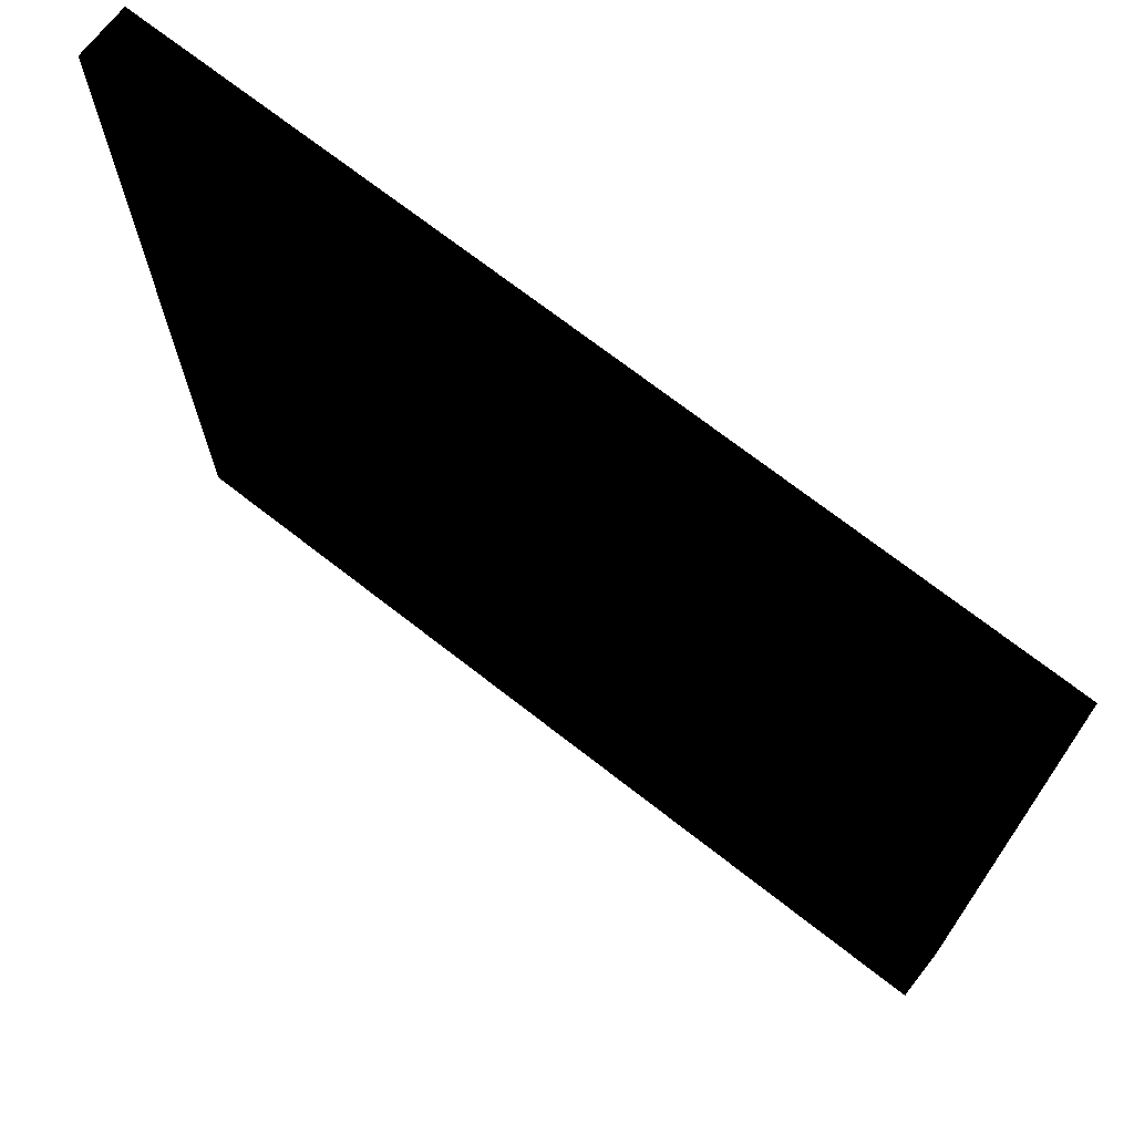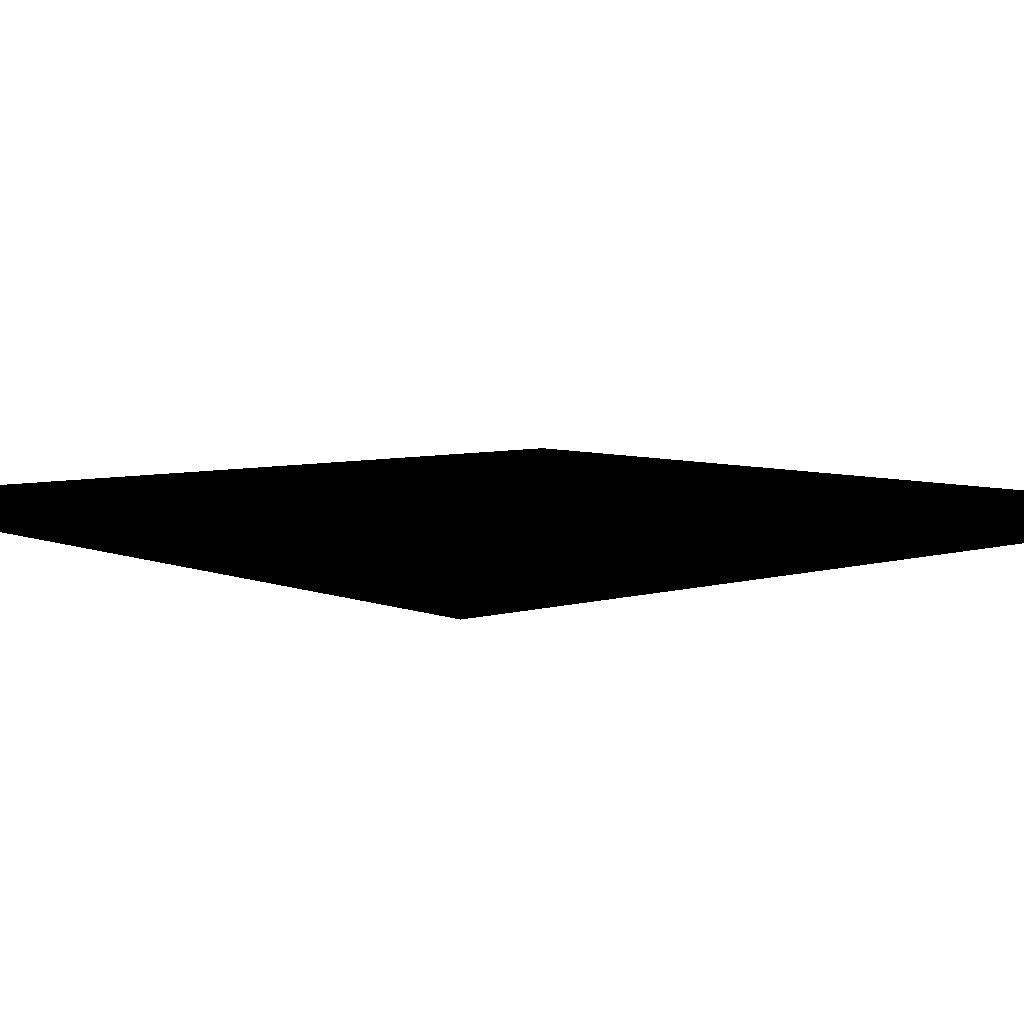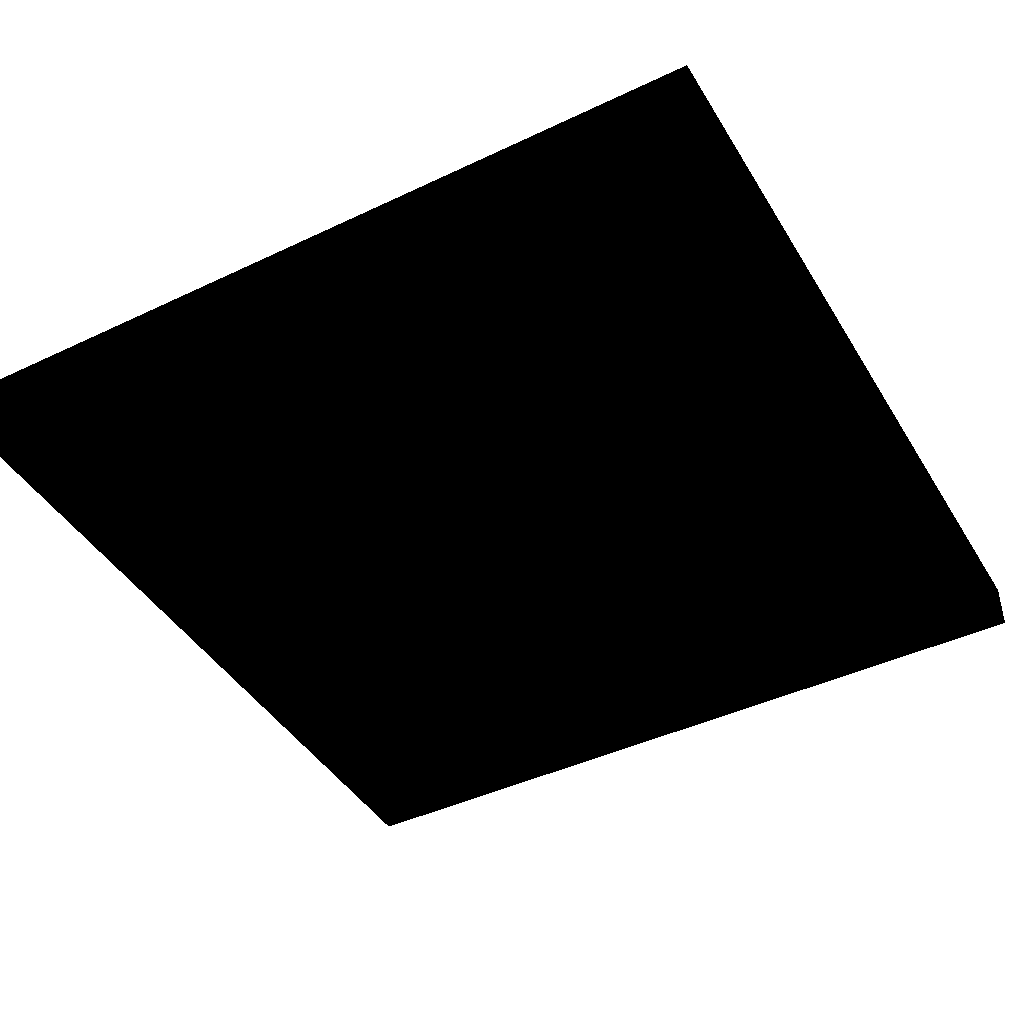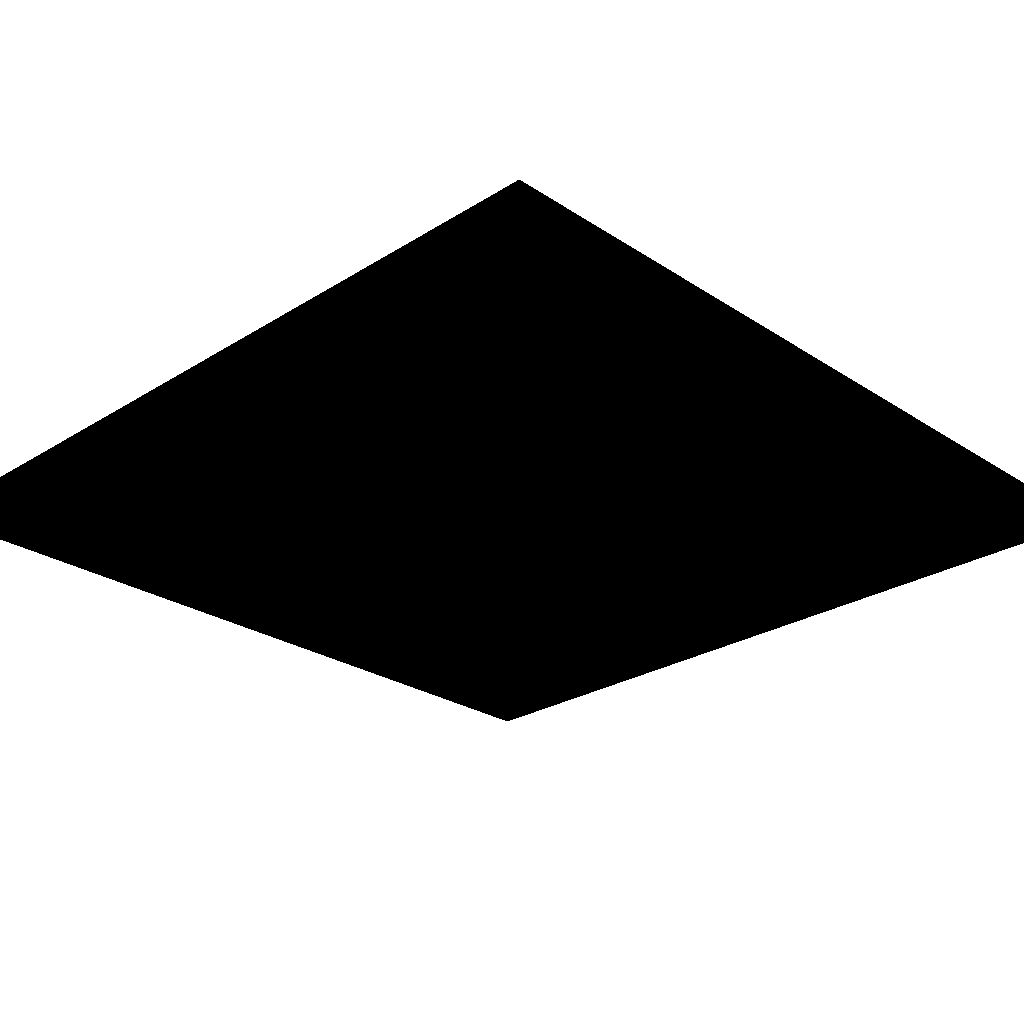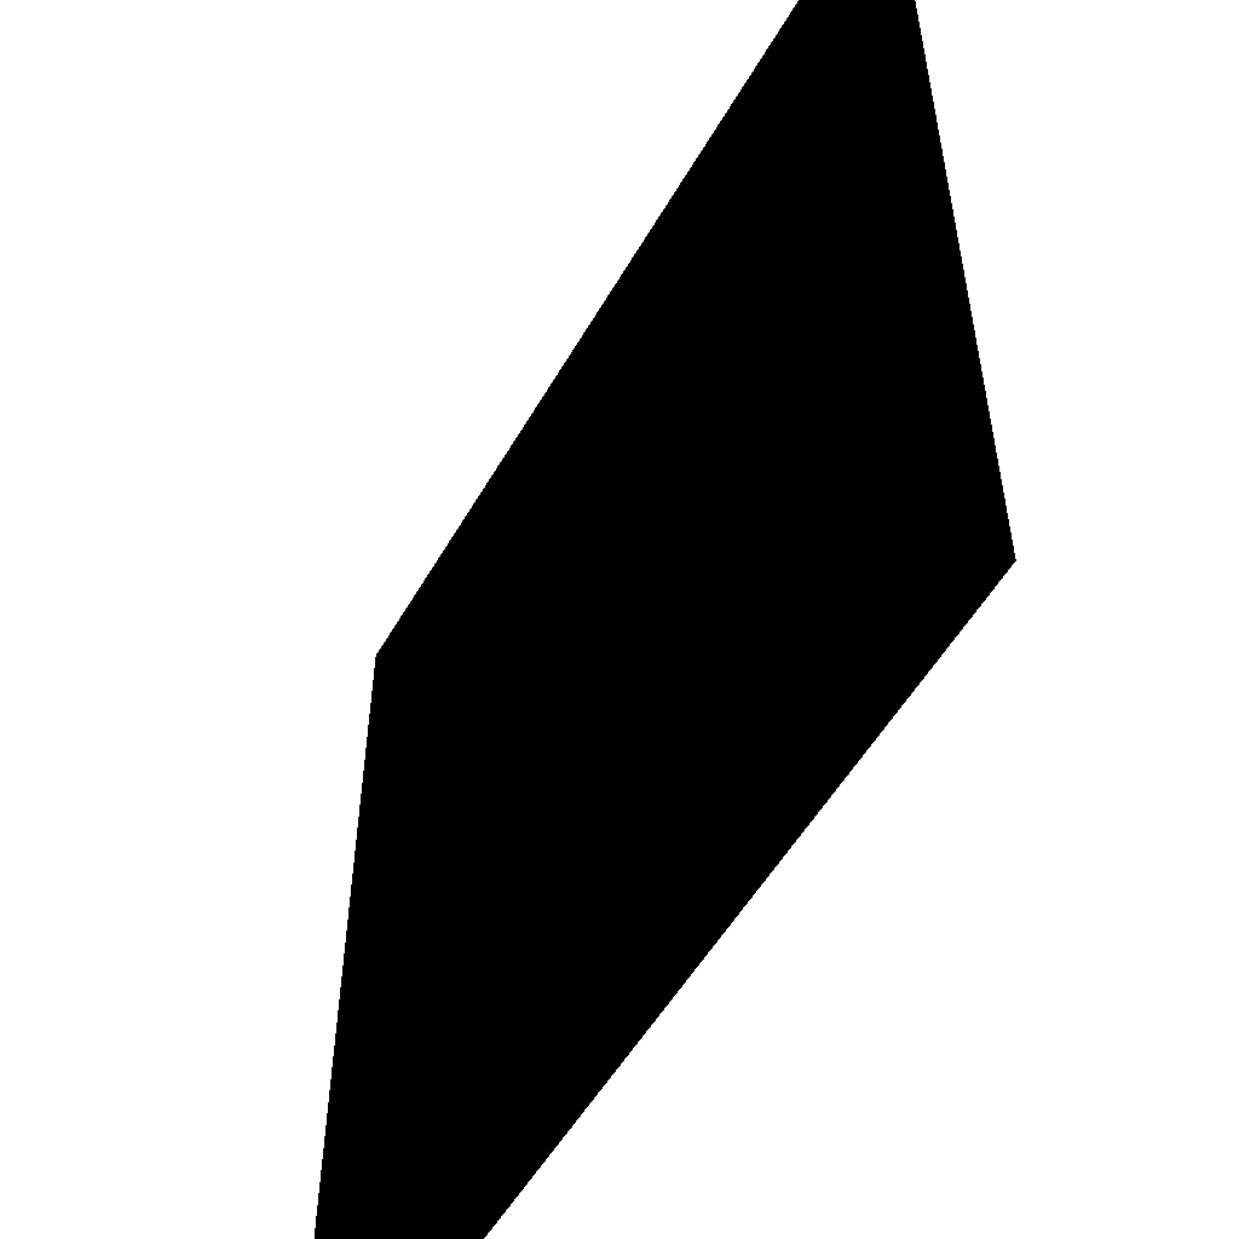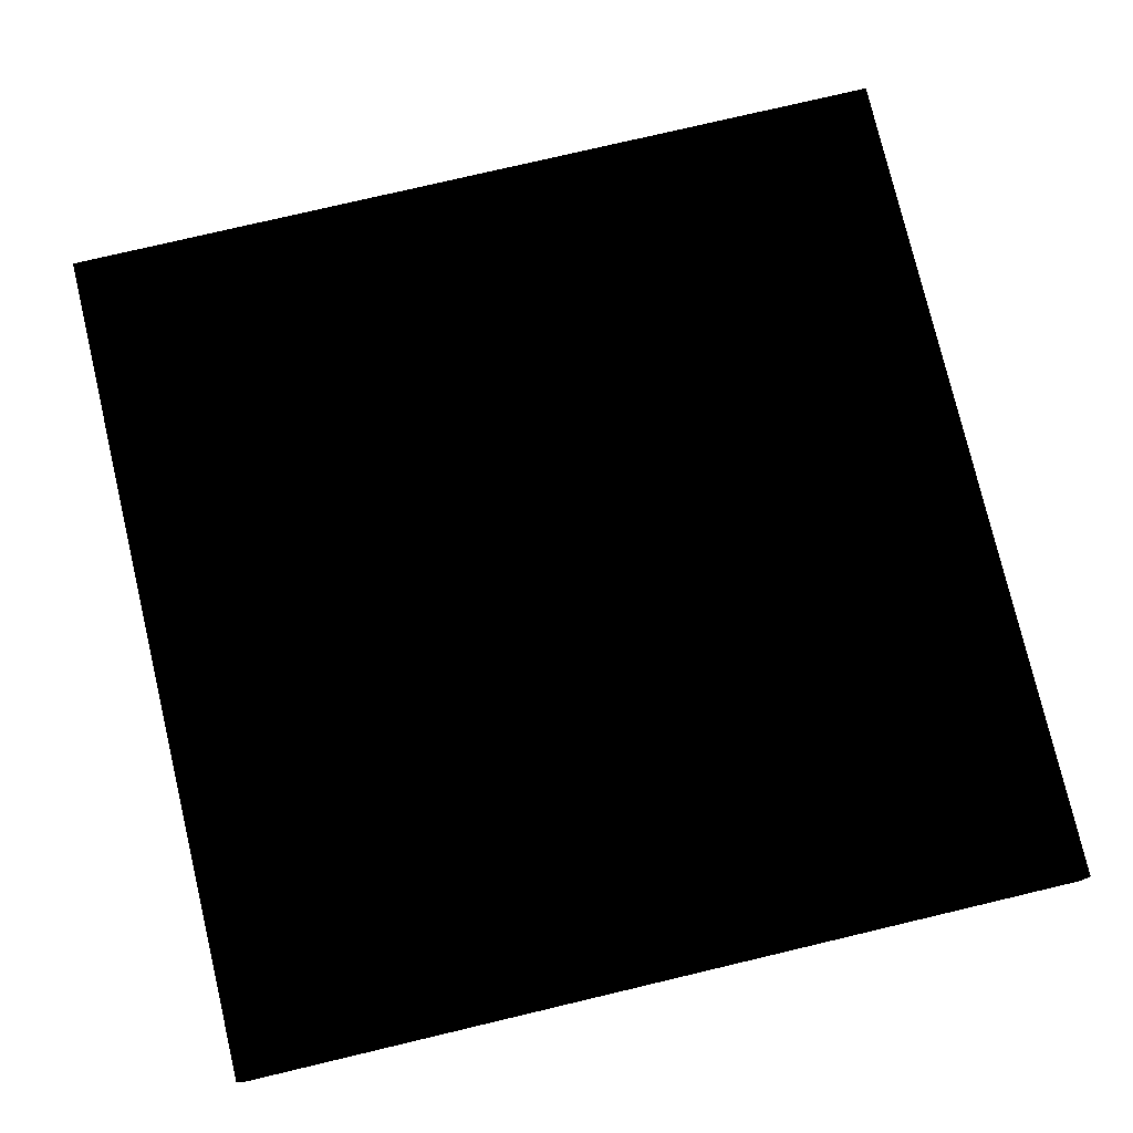
<metadata>
{"format":"obj","ext":"obj","renderer":"f3d","projection":"perspective","resolution":1024,"background":"white","views":[{"elev":71.0,"azim":38.0,"up":"+Y"},{"elev":6.2,"azim":49.1,"up":"+Z"},{"elev":-43.3,"azim":-60.7,"up":"+Z"},{"elev":-26.3,"azim":-135.6,"up":"+Z"},{"elev":-53.4,"azim":60.7,"up":"+Y"},{"elev":77.3,"azim":-103.3,"up":"+Z"}]}
</metadata>
<code>
o Object.1
v -25 -25 2.776 0 0 0
v 25 -25 2.776 0 0 0
v -25 25 2.776 0 0 0
v 25 25 -0.2241 0 0 0
v -25 -25 -0.2241 0 0 0
v -25 25 -0.2241 0 0 0
v 25 -25 -0.2241 0 0 0
v 25 25 2.776 0 0 0
v -25 -25 -0.2241 0 0 0
v 25 25 -0.2241 0 0 0
v -25 -25 -0.2241 0 0 0
v 25 -25 -0.2241 0 0 0
v -25 -25 -0.2241 0 0 0
v -25 25 -0.2241 0 0 0
v 25 -25 2.776 0 0 0
v 25 -25 -0.2241 0 0 0
v -25 25 -0.2241 0 0 0
v -25 25 2.776 0 0 0
v 25 25 2.776 0 0 0
v -25 -25 -0.2241 0 0 0
v -25 25 2.776 0 0 0
v 25 -25 -0.2241 0 0 0
v 25 25 -0.2241 0 0 0
v 25 25 2.776 0 0 0
v 25 -25 2.776 0 0 0
v -25 -25 2.776 0 0 0
v -25 -25 -0.2241 0 0 0
v 25 25 2.776 0 0 0
v 25 25 -0.2241 0 0 0
v -25 25 -0.2241 0 0 0
f 4 5 6
f 9 10 7
f 11 12 2
f 13 3 14
f 8 15 16
f 17 18 19
f 20 1 21
f 22 23 24
f 25 26 27
f 28 29 30
f 1 2 3
f 8 3 2

</code>
